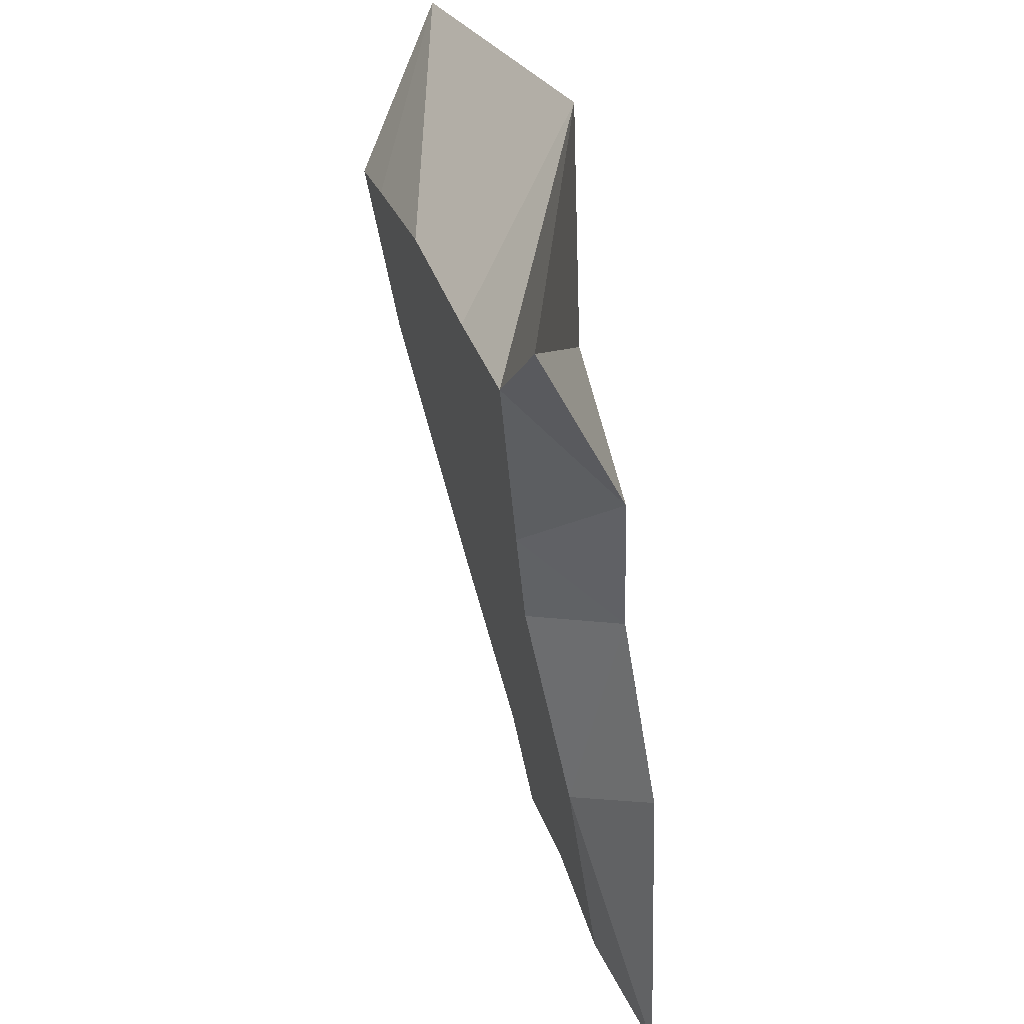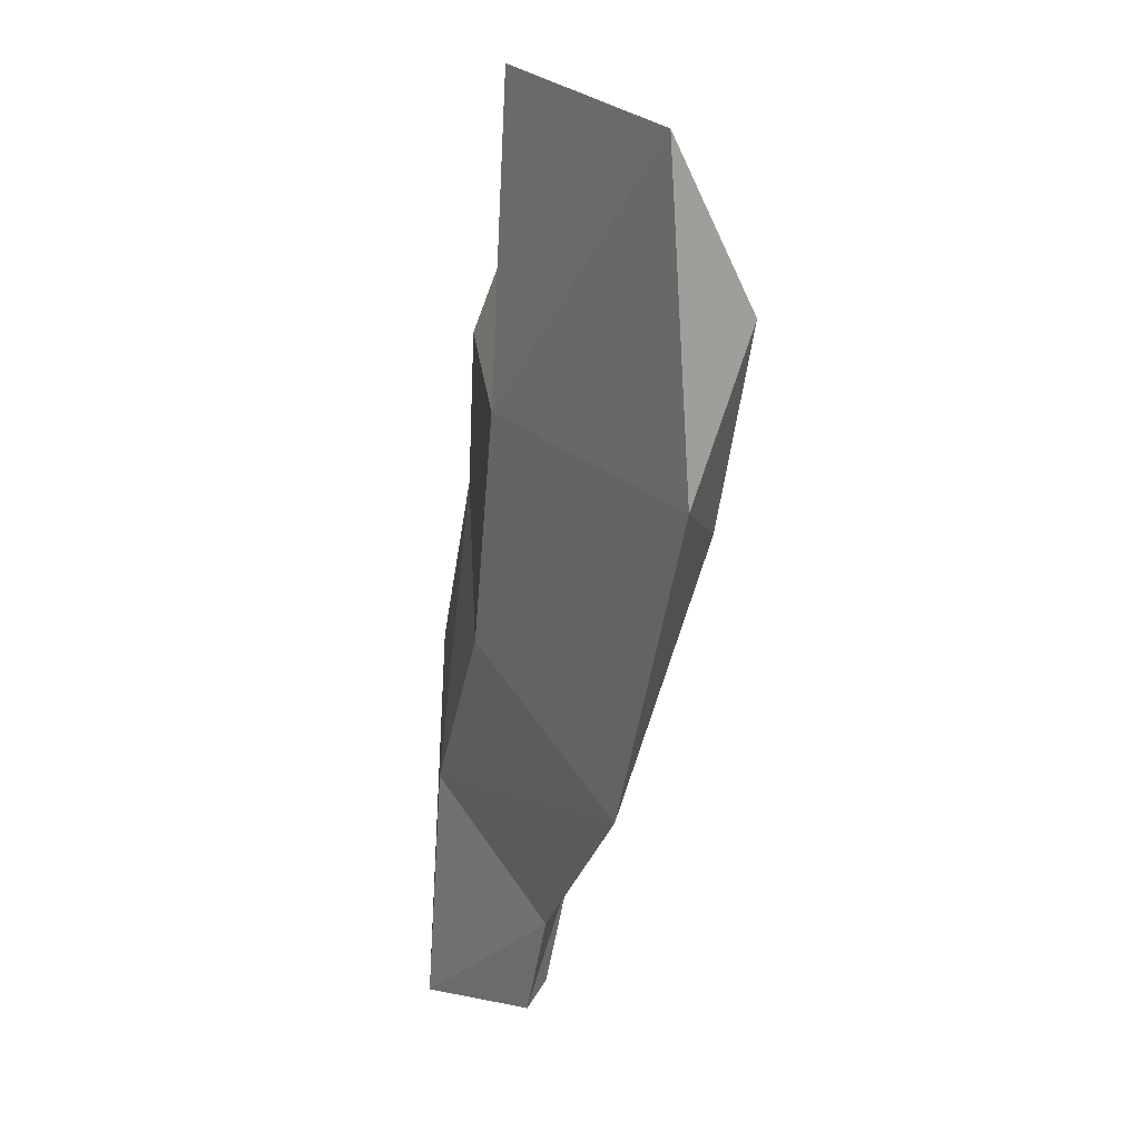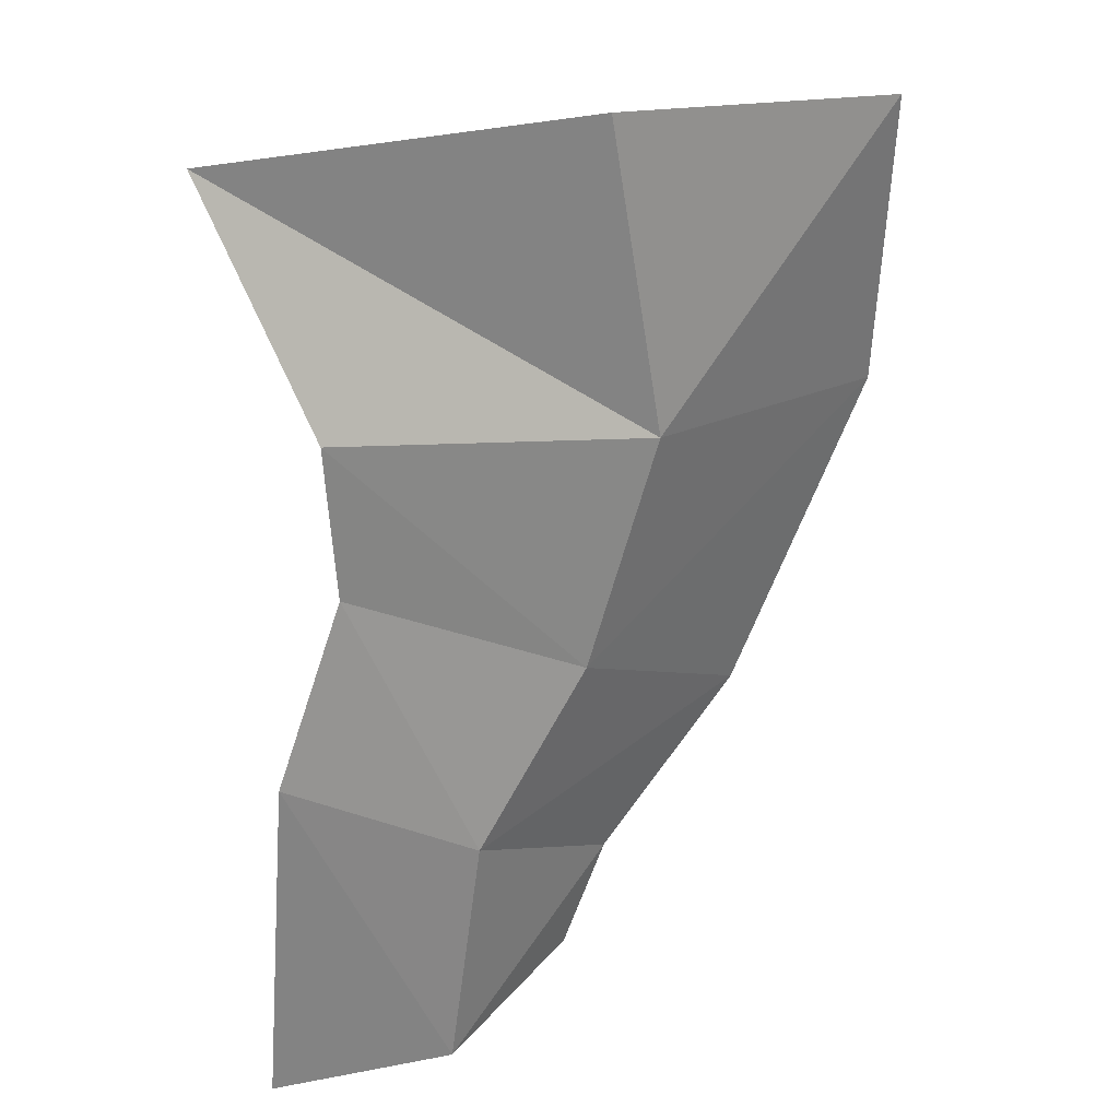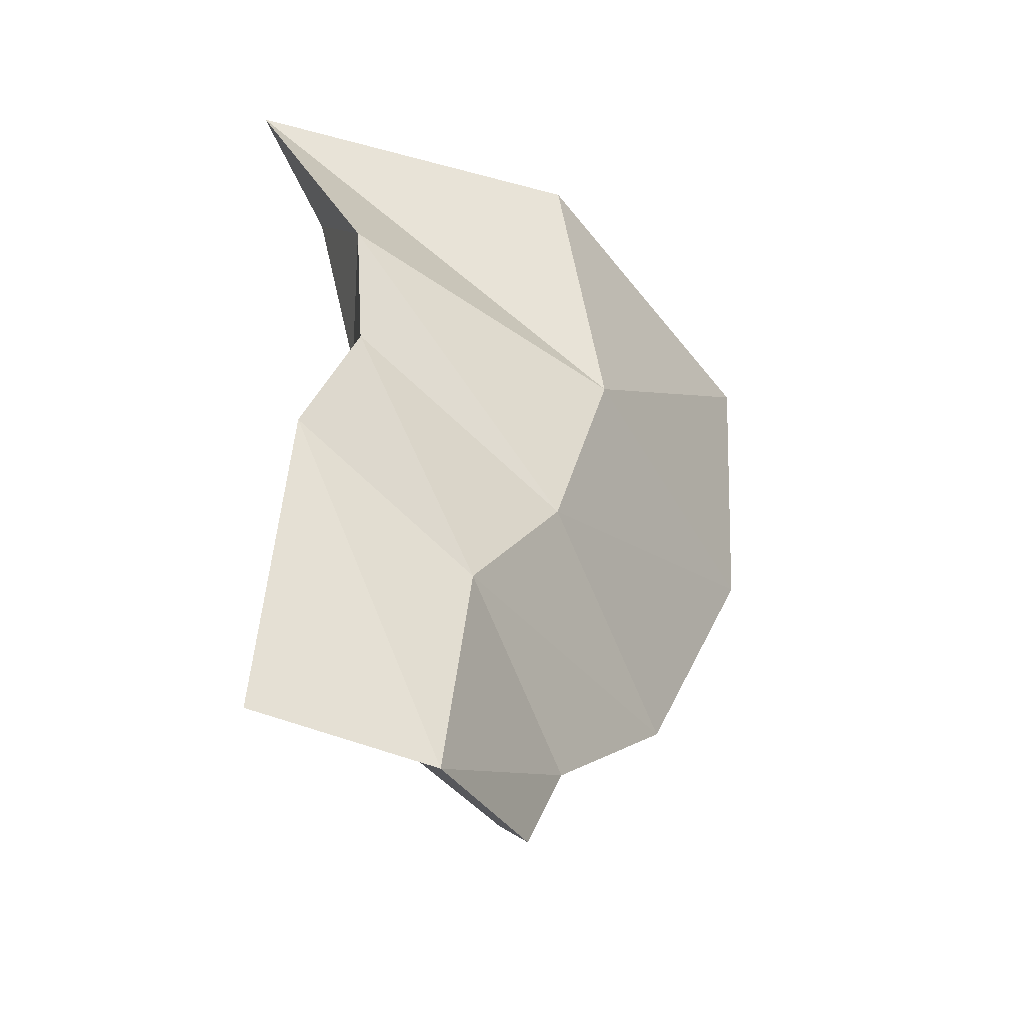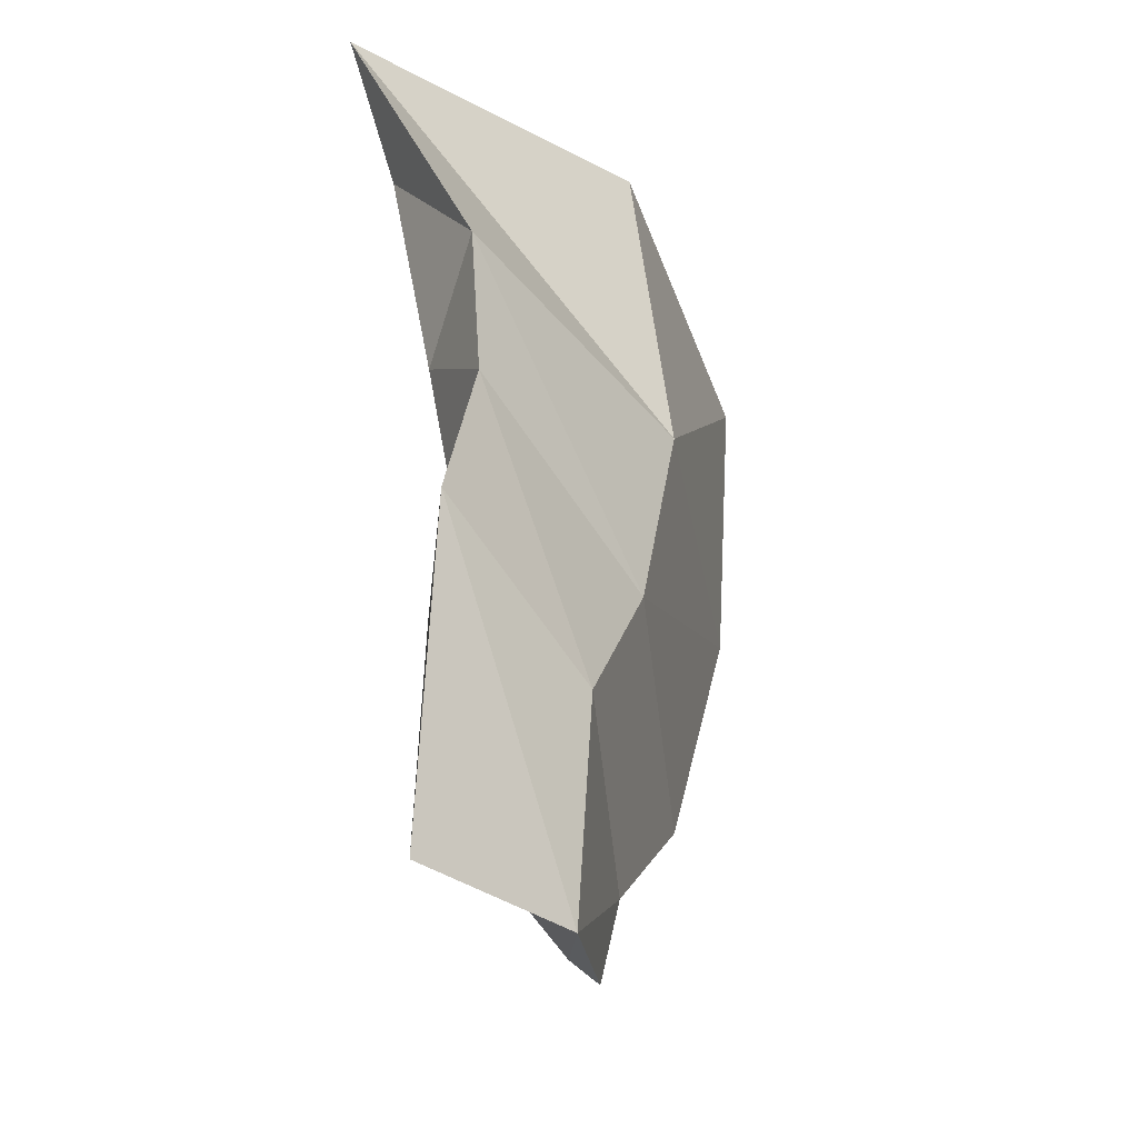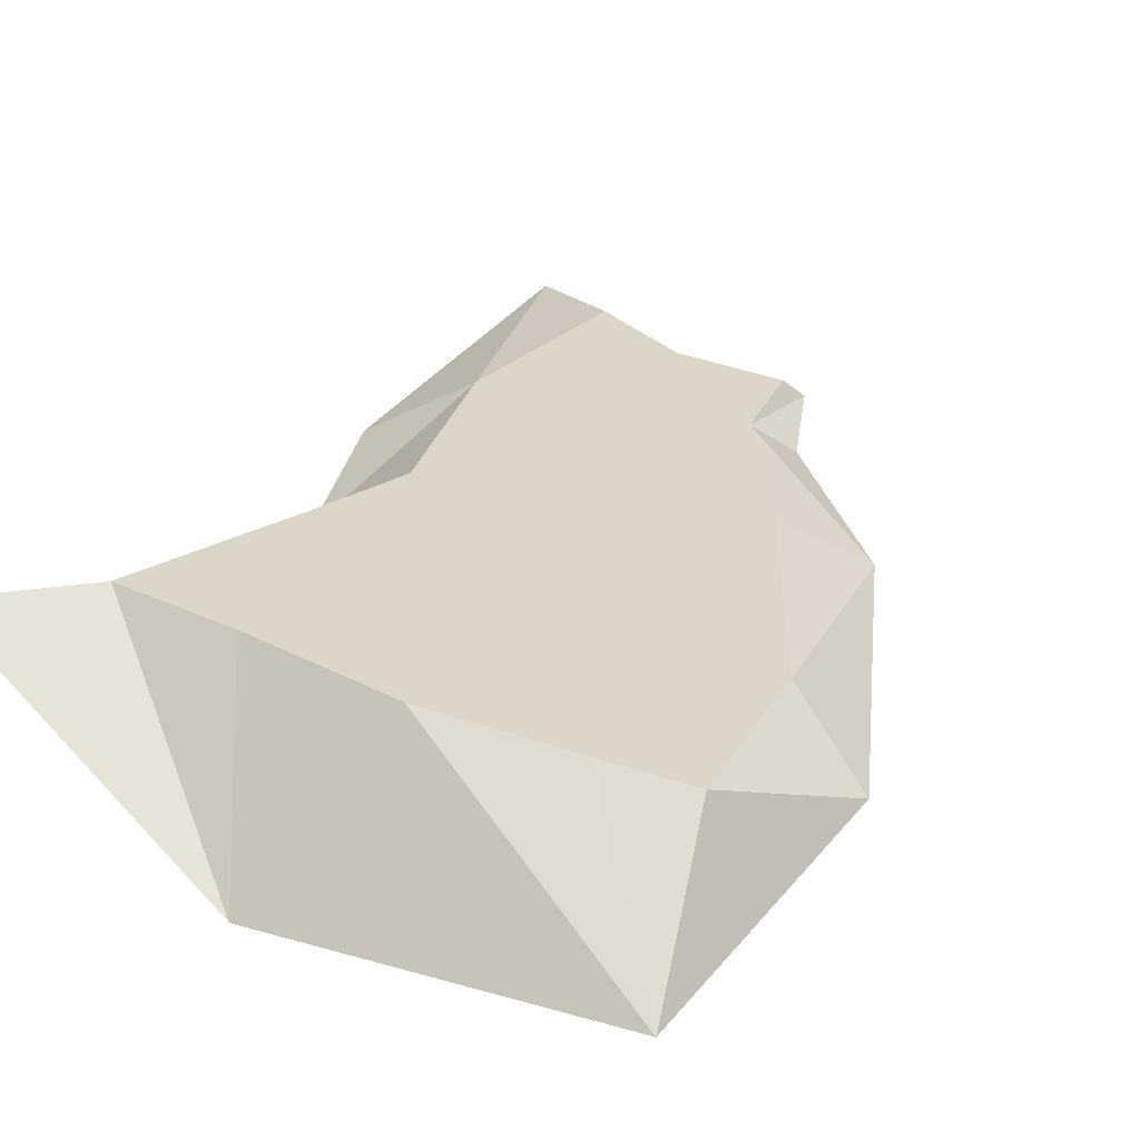
<metadata>
{"format":"obj","ext":"obj","renderer":"f3d","projection":"perspective","resolution":1024,"background":"white","views":[{"elev":39.8,"azim":-109.5,"up":"+Z"},{"elev":9.6,"azim":71.5,"up":"+Z"},{"elev":30.7,"azim":-34.0,"up":"+Z"},{"elev":-41.5,"azim":-48.0,"up":"+Z"},{"elev":-32.5,"azim":-66.4,"up":"+Z"},{"elev":33.9,"azim":35.1,"up":"+Y"}]}
</metadata>
<code>
o ITAT_SHARKSKIN
v -0.1979 -0.01732 -0.2568
v -0.1426 -0.009691 0.1136
v 0.1979 -0.02119 0.223
v -0.01093 -0.02054 -0.2389
v -0.1718 0.05009 0.2402
v 0.166 0.03317 0.1394
v 0.005387 -0.03543 0.2568
v 0.1978 -0.01129 0.057
v -0.09164 0.02483 0.005489
v -0.1041 -0.04941 -0.256
v -0.12 0.04872 0.1837
v 0.02717 -0.05009 0.0864
v 0.1082 -0.0135 -0.1059
v 0.01735 -0.01914 -0.1834
v 0.03615 0.04189 0.1724
v -0.01792 -0.007584 -0.2268
v 0.1466 0.02097 0.03935
v -0.001476 -0.000309 -0.1659
v -0.07829 -0.00379 -0.2135
v -0.1391 -0.01369 0.02901
v -0.08296 -0.0481 -0.1263
v -0.132 0.01251 -0.1012
v -0.138 -0.00392 -0.2306
v -0.1009 0.03339 0.06957
v -0.1811 -0.01718 -0.06663
v -0.01478 -0.04712 -0.03729
v -0.05259 0.04548 0.1765
v 0.06304 0.00794 -0.08441
v 0.1205 0.03632 0.1517
v -0.01964 0.0189 -0.02136
v -0.0619 0.03522 0.09428
v 0.1037 0.02807 0.083
v -0.06695 0.00924 -0.1092
v 0.01508 0.03125 0.08403
f 20 21 26
f 30 9 34
f 1 22 23
f 25 1 10
f 12 5 2
f 15 31 27
f 13 17 8
f 27 7 15
f 15 7 3
f 26 13 8
f 3 12 8
f 8 6 3
f 2 11 24
f 25 22 1
f 23 10 1
f 21 13 26
f 11 2 5
f 11 5 7
f 12 3 7
f 5 12 7
f 13 21 14
f 13 28 17
f 4 14 10
f 33 23 22
f 3 29 15
f 28 34 32
f 18 4 16
f 16 4 10
f 6 8 17
f 32 15 29
f 18 13 14
f 18 14 4
f 19 33 16
f 19 16 10
f 24 20 2
f 20 26 2
f 10 14 21
f 25 10 21
f 20 9 22
f 30 22 9
f 33 19 23
f 19 10 23
f 9 20 24
f 34 9 31
f 21 20 25
f 20 22 25
f 26 8 12
f 2 26 12
f 24 11 27
f 11 7 27
f 28 13 18
f 28 30 34
f 3 6 29
f 6 17 29
f 18 30 28
f 16 33 18
f 27 31 24
f 9 24 31
f 32 29 17
f 17 28 32
f 30 18 33
f 22 30 33
f 15 32 34
f 31 15 34

</code>
